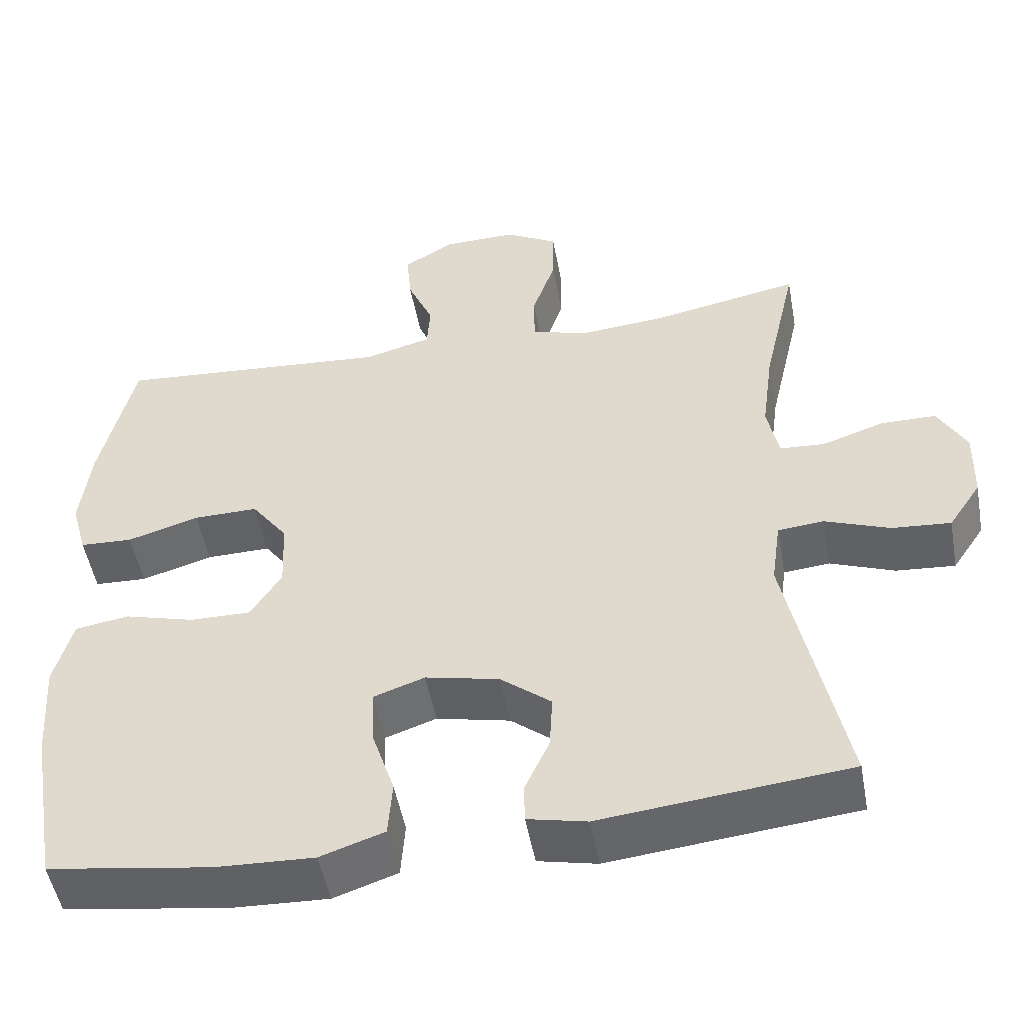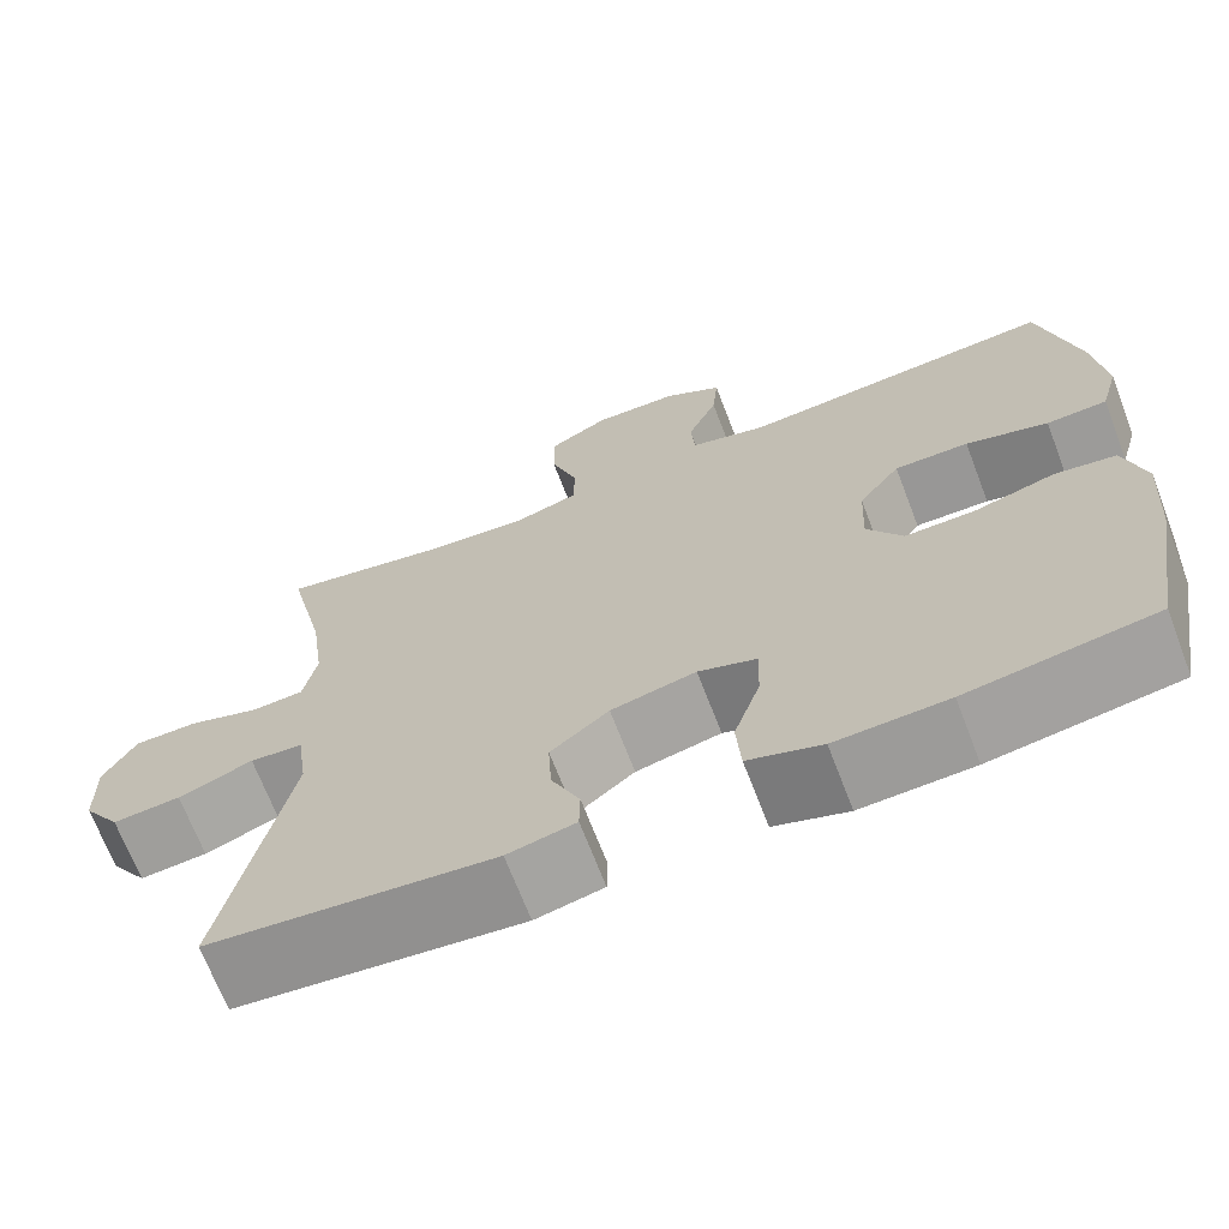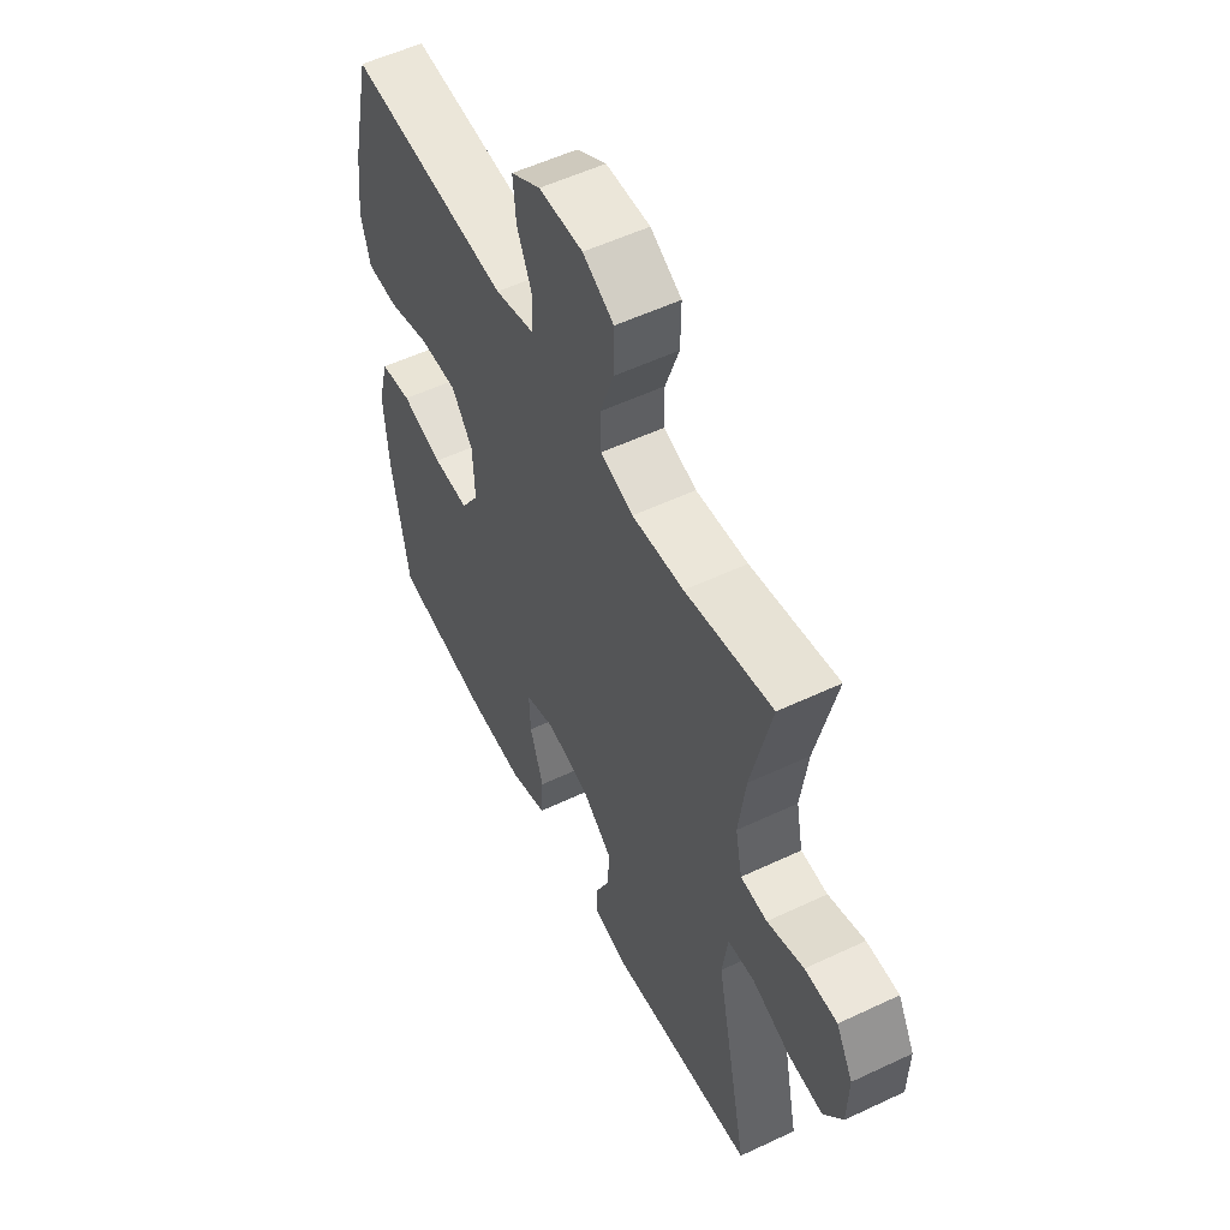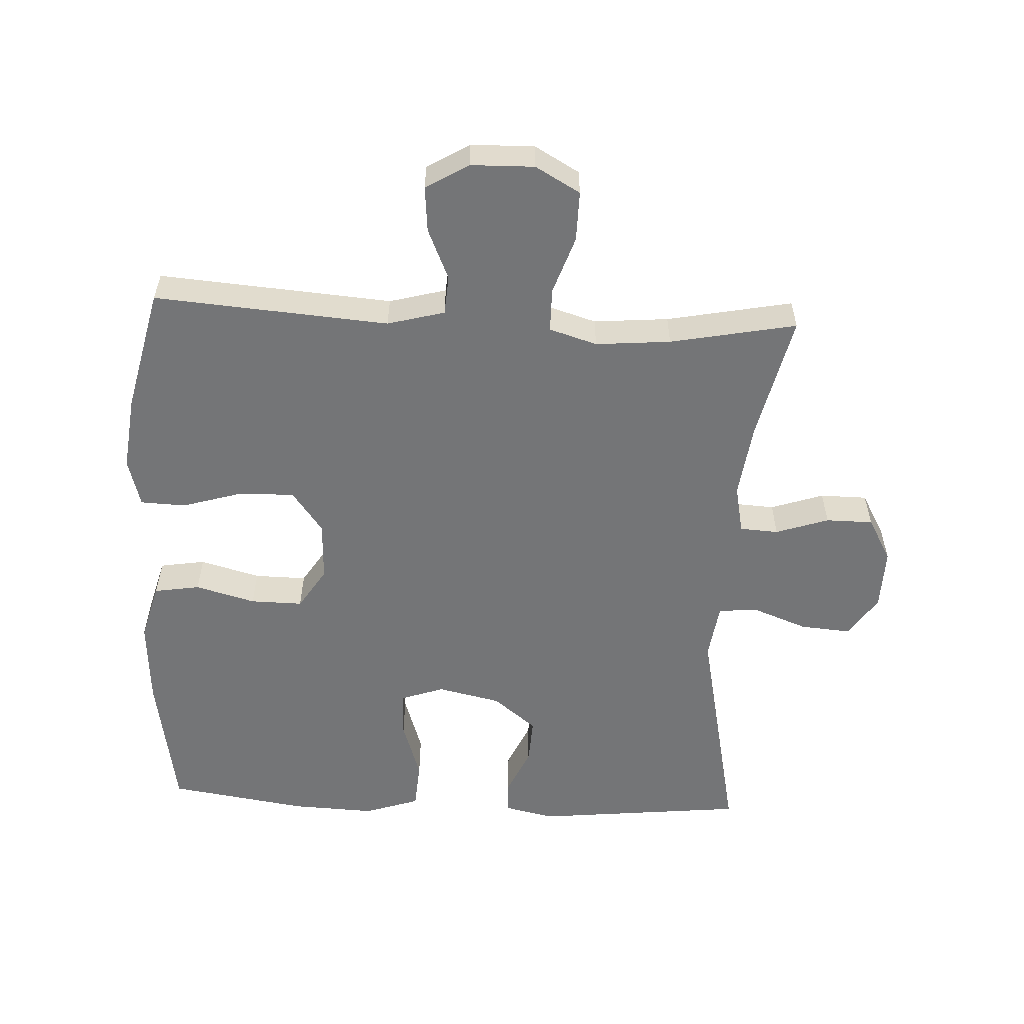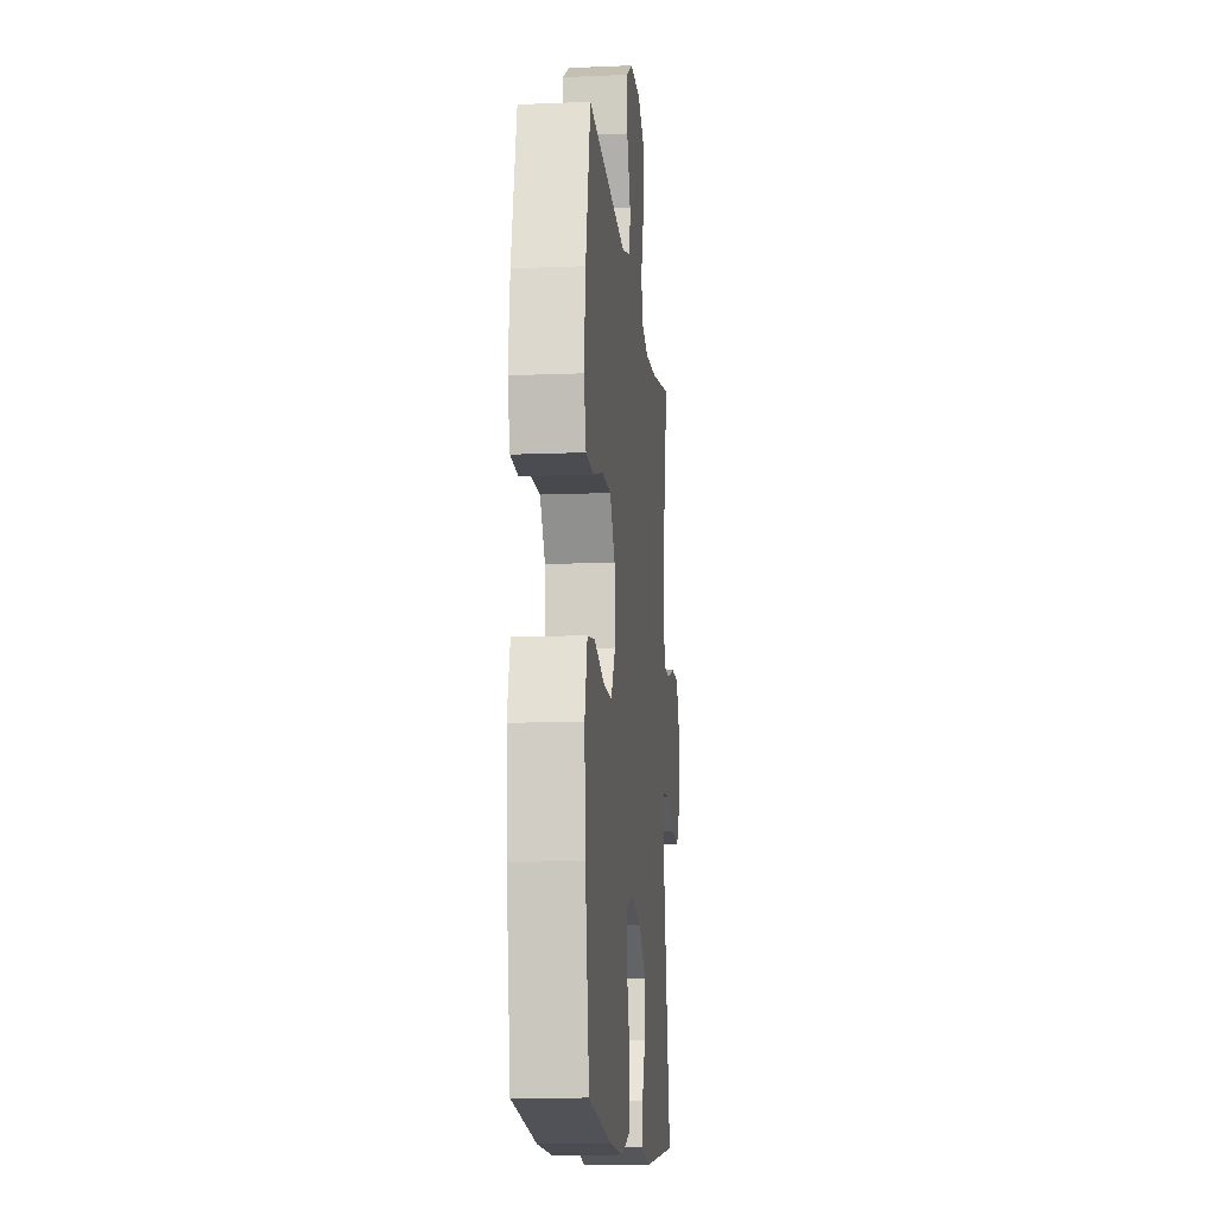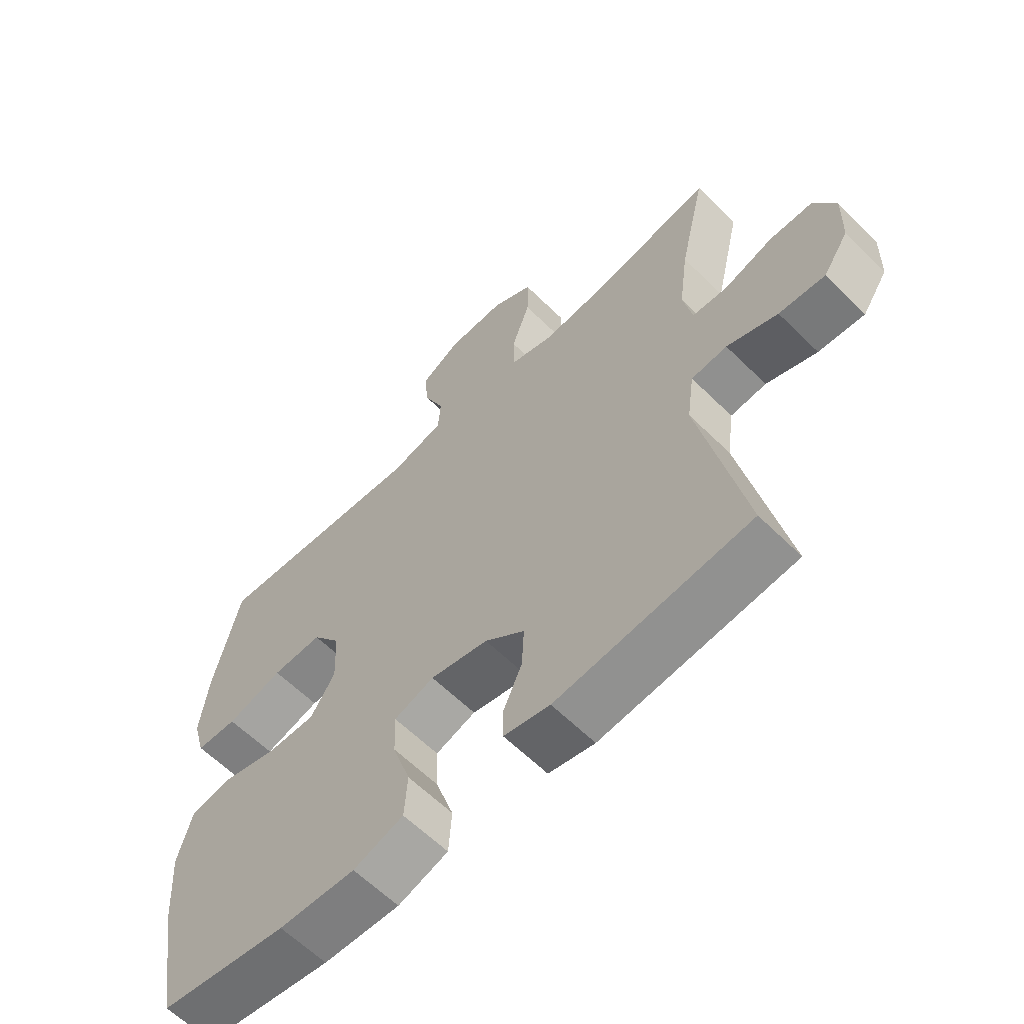
<metadata>
{"format":"obj","ext":"obj","renderer":"f3d","projection":"perspective","resolution":1024,"background":"white","views":[{"elev":-50.3,"azim":10.3,"up":"+Z"},{"elev":-68.8,"azim":-159.0,"up":"+Z"},{"elev":54.5,"azim":63.4,"up":"+Z"},{"elev":-56.5,"azim":-2.8,"up":"+Y"},{"elev":-13.0,"azim":-84.5,"up":"+Z"},{"elev":-61.3,"azim":44.9,"up":"+Z"}]}
</metadata>
<code>
o path2154_path2154.001
v -0.5591 0.0375 0.2771
v -0.5727 0.0375 0.1624
v -0.5519 0.0375 0.088
v -0.4823 0.0375 0.08501
v -0.388 0.0375 0.1132
v -0.3028 0.0375 0.1147
v -0.2551 0.0375 0.05041
v -0.2512 0.0375 -0.0421
v -0.2921 0.0375 -0.1063
v -0.373 0.0375 -0.1053
v -0.4657 0.0375 -0.08015
v -0.5365 0.0375 -0.09149
v -0.5608 0.0375 -0.1809
v -0.5518 0.0375 -0.3133
v -0.5145 0.0375 -0.5324
v -0.299 0.0375 -0.5647
v -0.17 0.0375 -0.5699
v -0.08543 0.0375 -0.5415
v -0.08013 0.0375 -0.4675
v -0.1104 0.0375 -0.3756
v -0.1131 0.0375 -0.3034
v -0.04564 0.0375 -0.2801
v 0.05196 0.0375 -0.3015
v 0.119 0.0375 -0.355
v 0.1152 0.0375 -0.427
v 0.08251 0.0375 -0.4985
v 0.08347 0.0375 -0.5498
v 0.1614 0.0375 -0.5668
v 0.4874 0.0375 -0.5324
v 0.4127 0.0375 -0.1747
v 0.425 0.0375 -0.08672
v 0.4856 0.0375 -0.08097
v 0.5713 0.0375 -0.1133
v 0.6492 0.0375 -0.1194
v 0.6921 0.0375 -0.05552
v 0.6947 0.0375 0.03974
v 0.6569 0.0375 0.1073
v 0.5842 0.0375 0.1078
v 0.5024 0.0375 0.08035
v 0.4427 0.0375 0.08389
v 0.4273 0.0375 0.1592
v 0.4428 0.0375 0.2752
v 0.4874 0.0375 0.4693
v 0.2923 0.0375 0.4313
v 0.1764 0.0375 0.4213
v 0.1024 0.0375 0.4438
v 0.1019 0.0375 0.5116
v 0.1326 0.0375 0.6009
v 0.1336 0.0375 0.6786
v 0.06445 0.0375 0.7177
v -0.03388 0.0375 0.7155
v -0.09986 0.0375 0.6755
v -0.0933 0.0375 0.605
v -0.05908 0.0375 0.5263
v -0.0634 0.0375 0.4656
v -0.1518 0.0375 0.4418
v -0.5145 0.0375 0.4693
v -0.5591 -0.0375 0.2771
v -0.5727 -0.0375 0.1624
v -0.5519 -0.0375 0.088
v -0.4823 -0.0375 0.08501
v -0.388 -0.0375 0.1132
v -0.3028 -0.0375 0.1147
v -0.2551 -0.0375 0.05041
v -0.2512 -0.0375 -0.0421
v -0.2921 -0.0375 -0.1063
v -0.373 -0.0375 -0.1053
v -0.4657 -0.0375 -0.08015
v -0.5365 -0.0375 -0.09149
v -0.5608 -0.0375 -0.1809
v -0.5518 -0.0375 -0.3133
v -0.5145 -0.0375 -0.5324
v -0.299 -0.0375 -0.5647
v -0.17 -0.0375 -0.5699
v -0.08543 -0.0375 -0.5415
v -0.08013 -0.0375 -0.4675
v -0.1104 -0.0375 -0.3756
v -0.1131 -0.0375 -0.3034
v -0.04564 -0.0375 -0.2801
v 0.05196 -0.0375 -0.3015
v 0.119 -0.0375 -0.355
v 0.1152 -0.0375 -0.427
v 0.08251 -0.0375 -0.4985
v 0.08347 -0.0375 -0.5498
v 0.1614 -0.0375 -0.5668
v 0.4874 -0.0375 -0.5324
v 0.4127 -0.0375 -0.1747
v 0.425 -0.0375 -0.08672
v 0.4856 -0.0375 -0.08097
v 0.5713 -0.0375 -0.1133
v 0.6492 -0.0375 -0.1194
v 0.6921 -0.0375 -0.05552
v 0.6947 -0.0375 0.03974
v 0.6569 -0.0375 0.1073
v 0.5842 -0.0375 0.1078
v 0.5024 -0.0375 0.08035
v 0.4427 -0.0375 0.08389
v 0.4273 -0.0375 0.1592
v 0.4428 -0.0375 0.2752
v 0.4874 -0.0375 0.4693
v 0.2923 -0.0375 0.4313
v 0.1764 -0.0375 0.4213
v 0.1024 -0.0375 0.4438
v 0.1019 -0.0375 0.5116
v 0.1326 -0.0375 0.6009
v 0.1336 -0.0375 0.6786
v 0.06445 -0.0375 0.7177
v -0.03388 -0.0375 0.7155
v -0.09986 -0.0375 0.6755
v -0.0933 -0.0375 0.605
v -0.05908 -0.0375 0.5263
v -0.0634 -0.0375 0.4656
v -0.1518 -0.0375 0.4418
v -0.5145 -0.0375 0.4693
v 0.1336 0.0375 0.6786
v 0.1336 0.0375 0.6786
v 0.06445 0.0375 0.7177
v -0.03388 0.0375 0.7155
v -0.09986 0.0375 0.6755
v -0.09986 0.0375 0.6755
v 0.1326 0.0375 0.6009
v -0.0933 0.0375 0.605
v -0.05908 0.0375 0.5263
v 0.1019 0.0375 0.5116
v -0.0634 0.0375 0.4656
v -0.0634 0.0375 0.4656
v 0.1024 0.0375 0.4438
v 0.1024 0.0375 0.4438
v -0.1518 0.0375 0.4418
v 0.4874 0.0375 0.4693
v 0.4874 0.0375 0.4693
v 0.2923 0.0375 0.4313
v -0.5145 0.0375 0.4693
v -0.5145 0.0375 0.4693
v 0.1764 0.0375 0.4213
v -0.5591 0.0375 0.2771
v 0.4428 0.0375 0.2752
v -0.5727 0.0375 0.1624
v 0.4273 0.0375 0.1592
v -0.5519 0.0375 0.088
v -0.5519 0.0375 0.088
v 0.4427 0.0375 0.08389
v 0.4427 0.0375 0.08389
v -0.388 0.0375 0.1132
v -0.3028 0.0375 0.1147
v -0.2551 0.0375 0.05041
v -0.4823 0.0375 0.08501
v 0.6569 0.0375 0.1073
v 0.6569 0.0375 0.1073
v 0.5842 0.0375 0.1078
v 0.5024 0.0375 0.08035
v 0.6947 0.0375 0.03974
v -0.2512 0.0375 -0.0421
v 0.6921 0.0375 -0.05552
v -0.2921 0.0375 -0.1063
v 0.6492 0.0375 -0.1194
v 0.6492 0.0375 -0.1194
v -0.373 0.0375 -0.1053
v -0.4657 0.0375 -0.08015
v -0.5365 0.0375 -0.09149
v -0.5365 0.0375 -0.09149
v 0.5713 0.0375 -0.1133
v 0.4856 0.0375 -0.08097
v 0.425 0.0375 -0.08672
v 0.425 0.0375 -0.08672
v 0.4127 0.0375 -0.1747
v -0.5608 0.0375 -0.1809
v -0.5518 0.0375 -0.3133
v -0.04564 0.0375 -0.2801
v 0.05196 0.0375 -0.3015
v -0.1131 0.0375 -0.3034
v -0.1131 0.0375 -0.3034
v 0.119 0.0375 -0.355
v -0.1104 0.0375 -0.3756
v 0.1152 0.0375 -0.427
v -0.08013 0.0375 -0.4675
v 0.08251 0.0375 -0.4985
v 0.4874 0.0375 -0.5324
v 0.4874 0.0375 -0.5324
v -0.08543 0.0375 -0.5415
v -0.08543 0.0375 -0.5415
v 0.08347 0.0375 -0.5498
v 0.08347 0.0375 -0.5498
v -0.5145 0.0375 -0.5324
v -0.5145 0.0375 -0.5324
v -0.17 0.0375 -0.5699
v -0.299 0.0375 -0.5647
v 0.1614 0.0375 -0.5668
v 0.1336 -0.0375 0.6786
v 0.1336 -0.0375 0.6786
v 0.06445 -0.0375 0.7177
v -0.03388 -0.0375 0.7155
v -0.09986 -0.0375 0.6755
v -0.09986 -0.0375 0.6755
v 0.1326 -0.0375 0.6009
v -0.0933 -0.0375 0.605
v -0.05908 -0.0375 0.5263
v 0.1019 -0.0375 0.5116
v -0.0634 -0.0375 0.4656
v -0.0634 -0.0375 0.4656
v 0.1024 -0.0375 0.4438
v 0.1024 -0.0375 0.4438
v -0.1518 -0.0375 0.4418
v 0.4874 -0.0375 0.4693
v 0.4874 -0.0375 0.4693
v 0.2923 -0.0375 0.4313
v -0.5145 -0.0375 0.4693
v -0.5145 -0.0375 0.4693
v 0.1764 -0.0375 0.4213
v -0.5591 -0.0375 0.2771
v 0.4428 -0.0375 0.2752
v -0.5727 -0.0375 0.1624
v 0.4273 -0.0375 0.1592
v -0.5519 -0.0375 0.088
v -0.5519 -0.0375 0.088
v 0.4427 -0.0375 0.08389
v 0.4427 -0.0375 0.08389
v -0.388 -0.0375 0.1132
v -0.3028 -0.0375 0.1147
v -0.2551 -0.0375 0.05041
v -0.4823 -0.0375 0.08501
v 0.6569 -0.0375 0.1073
v 0.6569 -0.0375 0.1073
v 0.5842 -0.0375 0.1078
v 0.5024 -0.0375 0.08035
v 0.6947 -0.0375 0.03974
v -0.2512 -0.0375 -0.0421
v 0.6921 -0.0375 -0.05552
v -0.2921 -0.0375 -0.1063
v 0.6492 -0.0375 -0.1194
v 0.6492 -0.0375 -0.1194
v -0.373 -0.0375 -0.1053
v -0.4657 -0.0375 -0.08015
v -0.5365 -0.0375 -0.09149
v -0.5365 -0.0375 -0.09149
v 0.5713 -0.0375 -0.1133
v 0.4856 -0.0375 -0.08097
v 0.425 -0.0375 -0.08672
v 0.425 -0.0375 -0.08672
v 0.4127 -0.0375 -0.1747
v -0.5608 -0.0375 -0.1809
v -0.5518 -0.0375 -0.3133
v -0.04564 -0.0375 -0.2801
v 0.05196 -0.0375 -0.3015
v -0.1131 -0.0375 -0.3034
v -0.1131 -0.0375 -0.3034
v 0.119 -0.0375 -0.355
v -0.1104 -0.0375 -0.3756
v 0.1152 -0.0375 -0.427
v -0.08013 -0.0375 -0.4675
v 0.08251 -0.0375 -0.4985
v 0.4874 -0.0375 -0.5324
v 0.4874 -0.0375 -0.5324
v -0.08543 -0.0375 -0.5415
v -0.08543 -0.0375 -0.5415
v 0.08347 -0.0375 -0.5498
v 0.08347 -0.0375 -0.5498
v -0.5145 -0.0375 -0.5324
v -0.5145 -0.0375 -0.5324
v -0.17 -0.0375 -0.5699
v -0.299 -0.0375 -0.5647
v 0.1614 -0.0375 -0.5668
f 236 225 237
f 244 220 243
f 245 227 229
f 243 220 227
f 238 244 240
f 213 220 216
f 232 233 241
f 211 206 213
f 220 203 219
f 220 213 209
f 240 247 252
f 196 191 192
f 210 219 207
f 209 213 206
f 248 260 250
f 241 233 234
f 243 227 245
f 206 211 204
f 260 248 261
f 237 216 238
f 242 232 241
f 245 261 248
f 261 245 242
f 212 218 210
f 197 195 196
f 195 197 198
f 226 224 236
f 210 218 219
f 203 220 199
f 261 242 258
f 218 212 221
f 220 209 201
f 221 212 214
f 251 262 249
f 225 236 224
f 191 195 189
f 252 249 262
f 256 262 251
f 226 236 228
f 196 192 193
f 195 191 196
f 250 260 254
f 199 198 197
f 216 237 225
f 201 199 220
f 207 219 203
f 247 249 252
f 201 198 199
f 242 245 229
f 230 228 236
f 229 232 242
f 224 226 222
f 247 240 244
f 216 244 238
f 244 216 220
f 116 50 107 190
f 50 51 108 107
f 51 120 194 108
f 48 49 106 105
f 52 53 110 109
f 53 54 111 110
f 47 48 105 104
f 54 126 200 111
f 128 47 104 202
f 55 56 113 112
f 131 44 101 205
f 56 134 208 113
f 45 46 103 102
f 44 45 102 101
f 57 1 58 114
f 42 43 100 99
f 1 2 59 58
f 41 42 99 98
f 2 141 215 59
f 143 41 98 217
f 5 6 63 62
f 6 7 64 63
f 4 5 62 61
f 3 4 61 60
f 149 38 95 223
f 38 39 96 95
f 36 37 94 93
f 39 40 97 96
f 7 8 65 64
f 35 36 93 92
f 8 9 66 65
f 157 35 92 231
f 10 11 68 67
f 11 161 235 68
f 33 34 91 90
f 32 33 90 89
f 165 32 89 239
f 30 31 88 87
f 12 13 70 69
f 9 10 67 66
f 13 14 71 70
f 22 23 80 79
f 172 22 79 246
f 23 24 81 80
f 20 21 78 77
f 24 25 82 81
f 19 20 77 76
f 25 26 83 82
f 179 30 87 253
f 181 19 76 255
f 26 183 257 83
f 14 185 259 71
f 17 18 75 74
f 16 17 74 73
f 15 16 73 72
f 28 29 86 85
f 27 28 85 84
f 162 163 151
f 170 169 146
f 171 155 153
f 169 153 146
f 164 166 170
f 139 142 146
f 158 167 159
f 137 139 132
f 146 145 129
f 146 135 139
f 166 178 173
f 122 118 117
f 136 133 145
f 135 132 139
f 174 176 186
f 167 160 159
f 169 171 153
f 132 130 137
f 186 187 174
f 163 164 142
f 168 167 158
f 171 174 187
f 187 168 171
f 138 136 144
f 123 122 121
f 121 124 123
f 152 162 150
f 136 145 144
f 129 125 146
f 187 184 168
f 144 147 138
f 146 127 135
f 147 140 138
f 177 175 188
f 151 150 162
f 117 115 121
f 178 188 175
f 182 177 188
f 152 154 162
f 122 119 118
f 121 122 117
f 176 180 186
f 125 123 124
f 142 151 163
f 127 146 125
f 133 129 145
f 173 178 175
f 127 125 124
f 168 155 171
f 156 162 154
f 155 168 158
f 150 148 152
f 173 170 166
f 142 164 170
f 170 146 142

</code>
